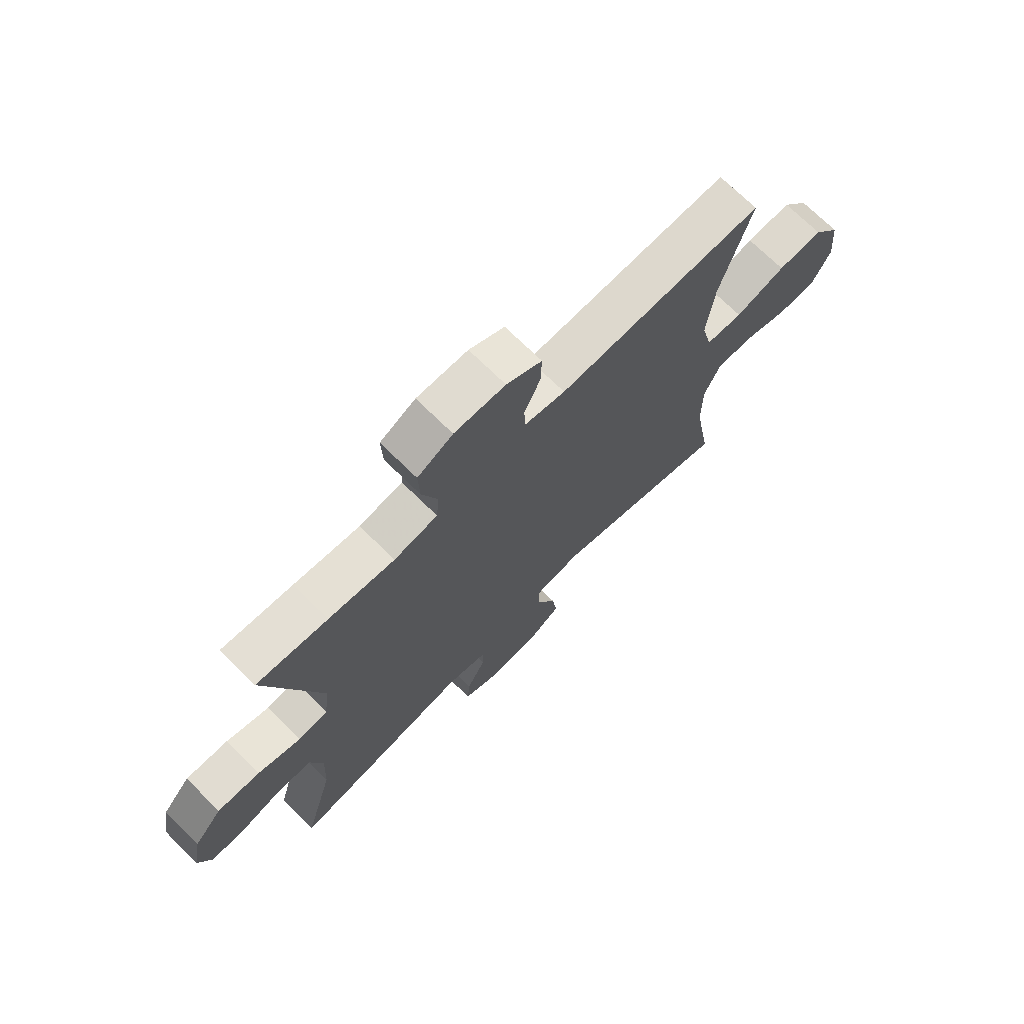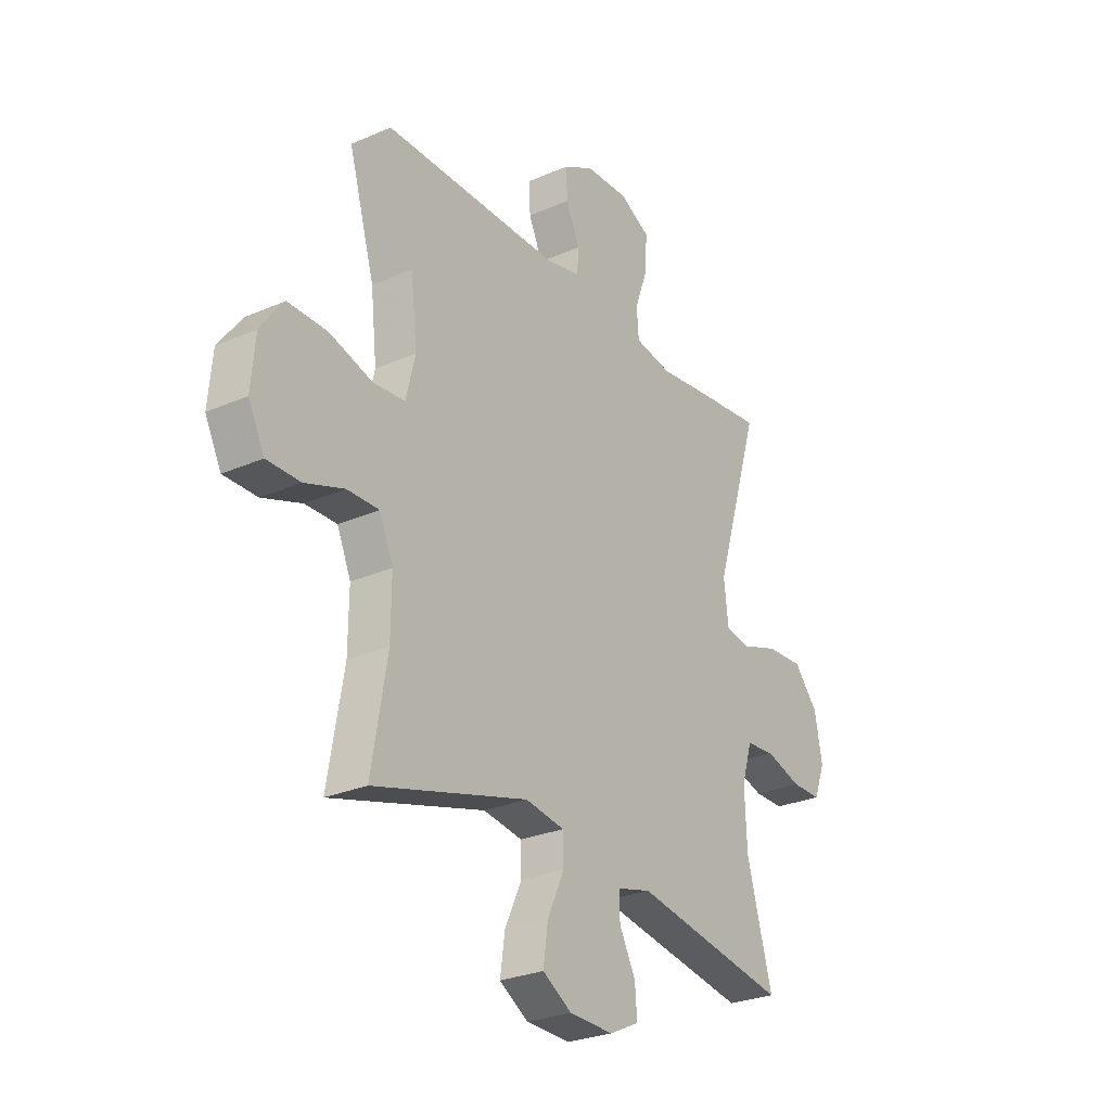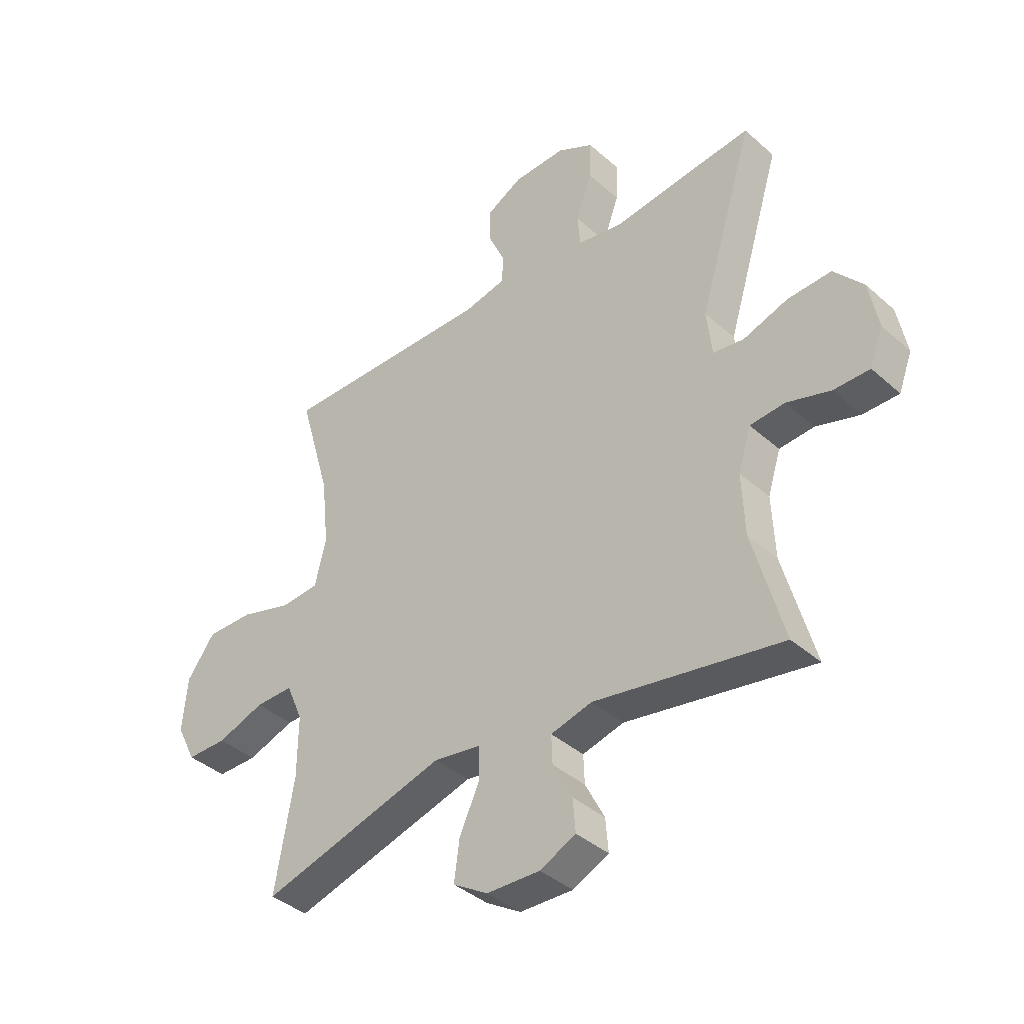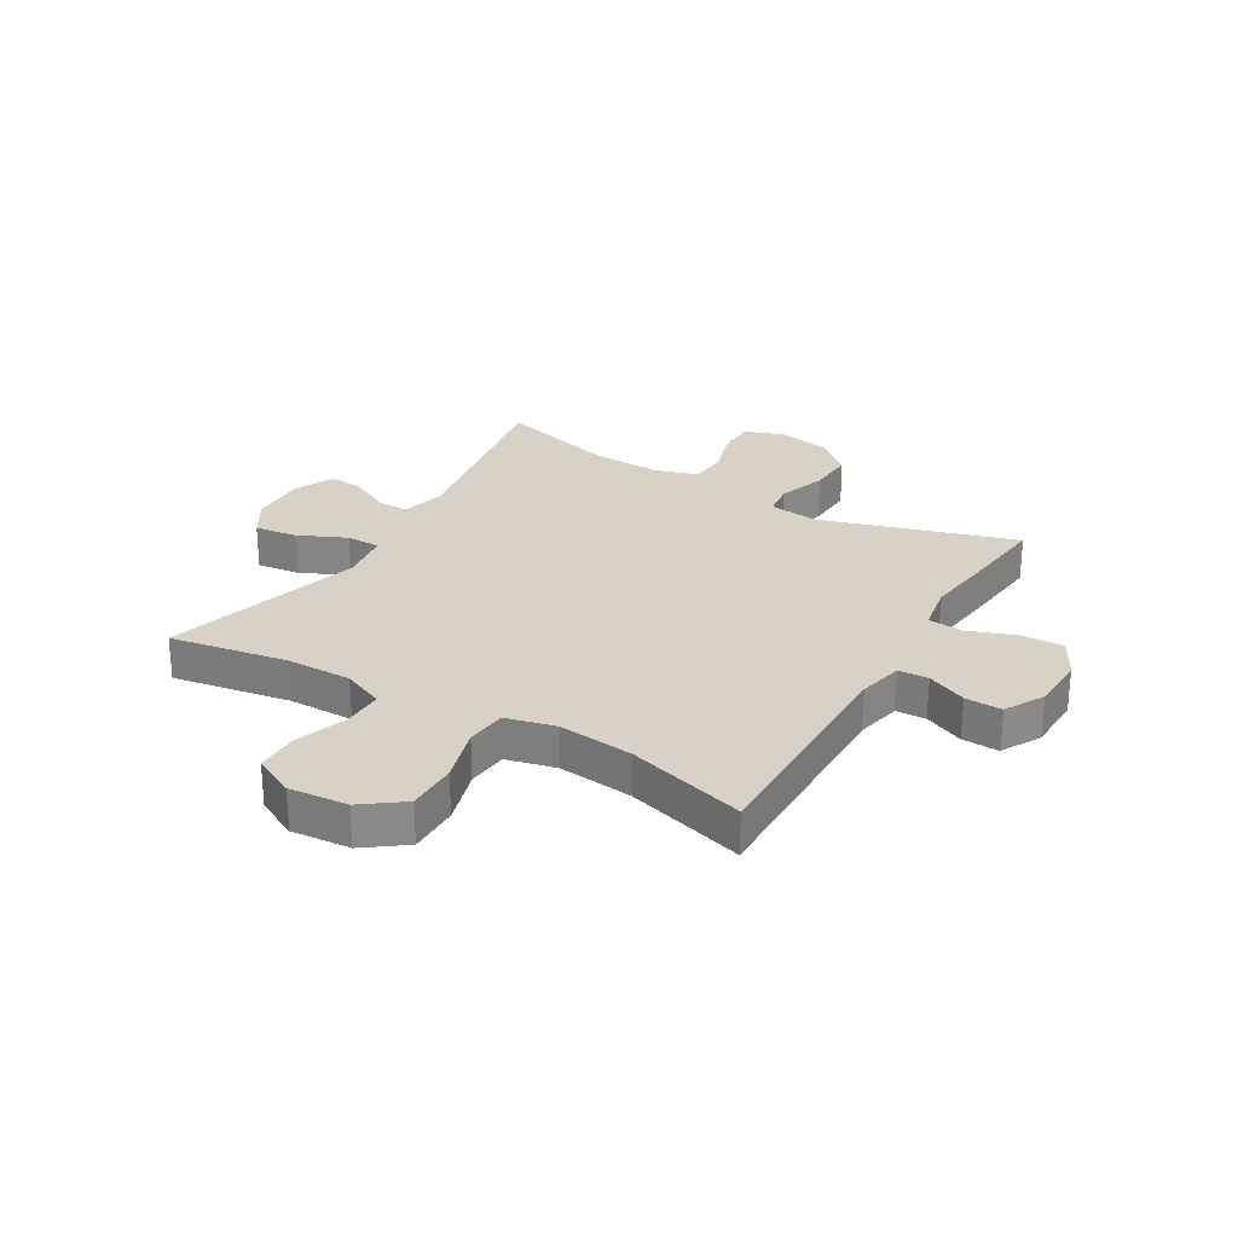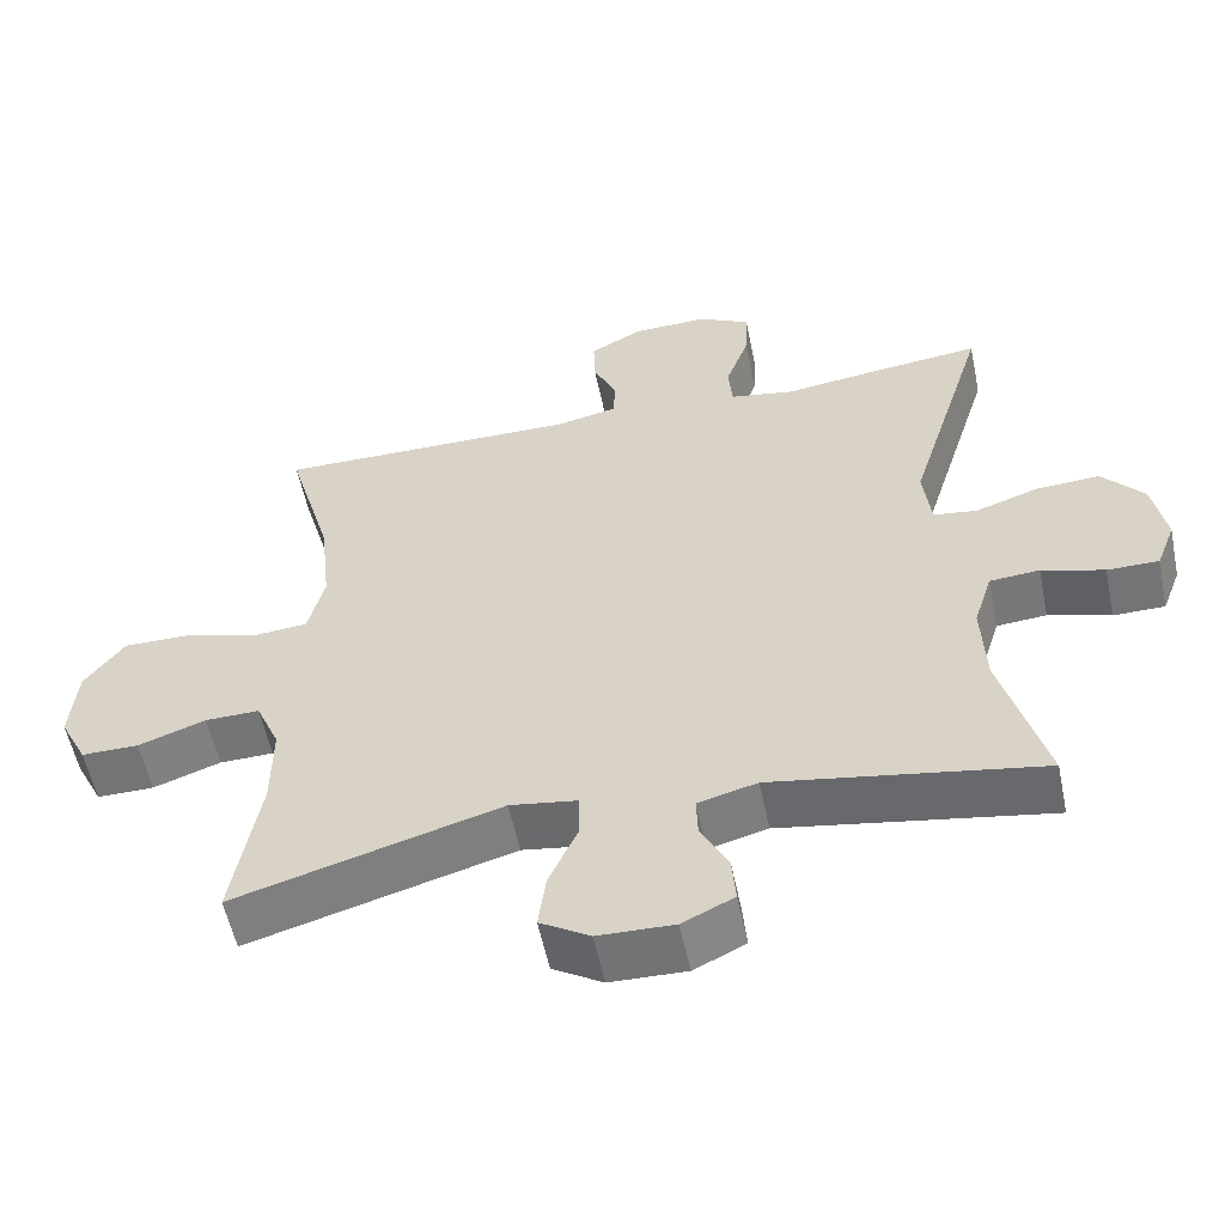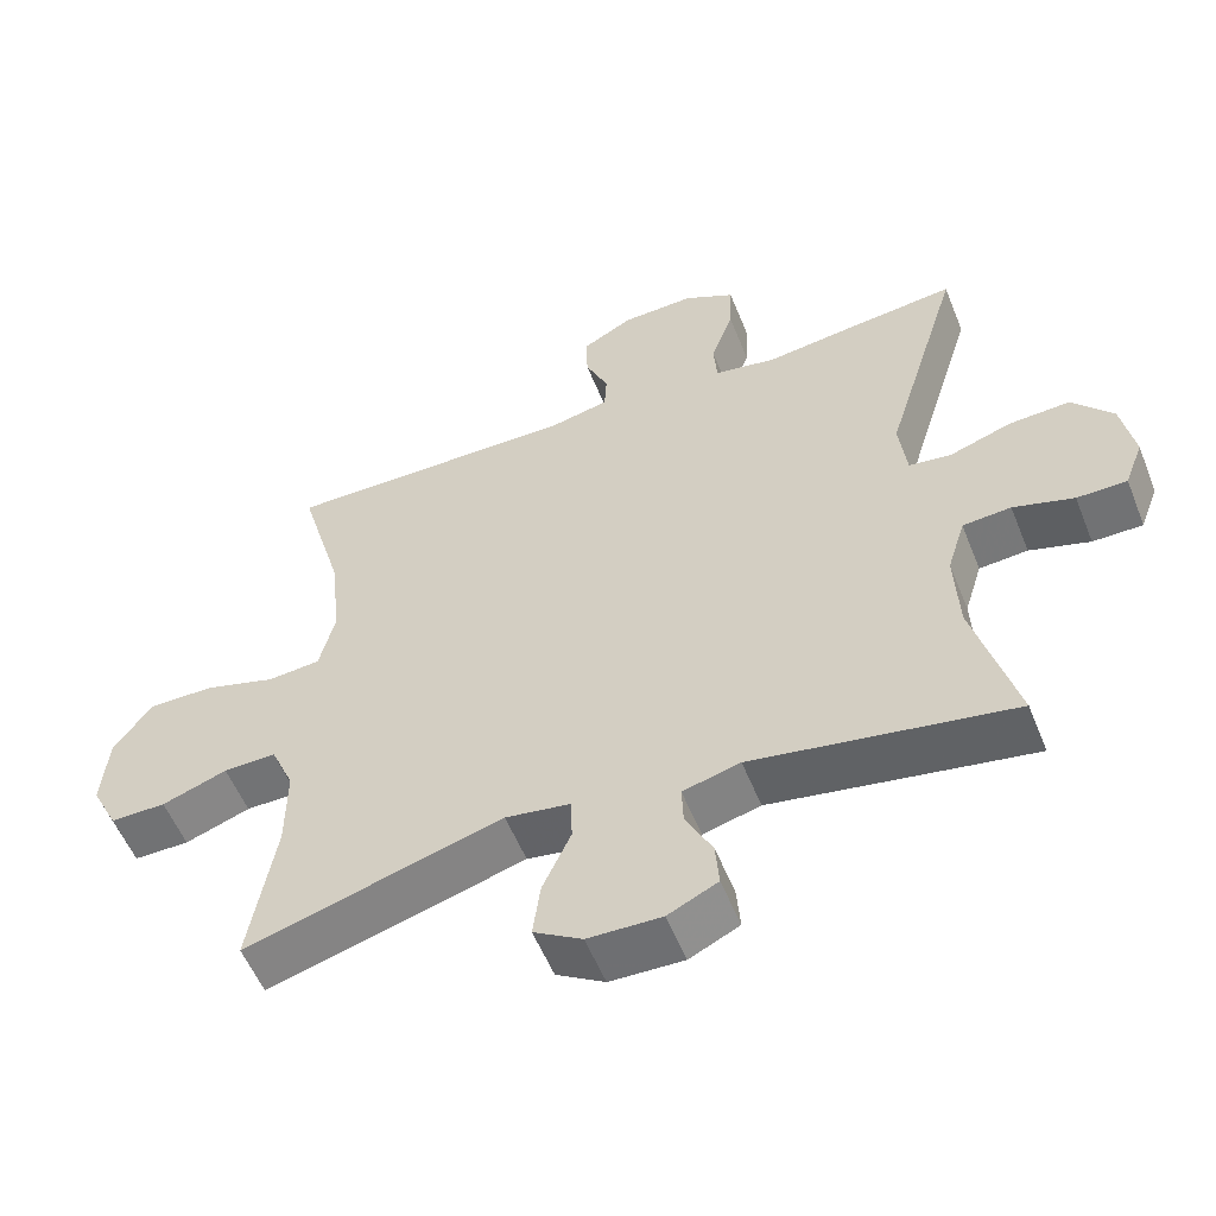
<metadata>
{"format":"obj","ext":"obj","renderer":"f3d","projection":"perspective","resolution":1024,"background":"white","views":[{"elev":71.6,"azim":134.6,"up":"+Z"},{"elev":-27.3,"azim":-56.0,"up":"+Z"},{"elev":-39.1,"azim":42.2,"up":"+Z"},{"elev":27.2,"azim":-59.4,"up":"+Y"},{"elev":-56.3,"azim":11.7,"up":"+Z"},{"elev":-55.5,"azim":21.7,"up":"+Z"}]}
</metadata>
<code>
v -0.5 0.07 0.5
v -0.102 0.07 0.495
v -0.024 0.07 0.512
v -0.021 0.07 0.564
v -0.052 0.07 0.633
v -0.054 0.07 0.697
v 0.014 0.07 0.734
v 0.112 0.07 0.737
v 0.18 0.07 0.701
v 0.177 0.07 0.628
v 0.147 0.07 0.545
v 0.152 0.07 0.484
v 0.236 0.07 0.469
v 0.363 0.07 0.485
v 0.5 0.07 0.5
v 0.397 0.07 0.165
v 0.407 0.07 0.078
v 0.464 0.07 0.07
v 0.547 0.07 0.098
v 0.629 0.07 0.102
v 0.683 0.07 0.039
v 0.7 0.07 -0.053
v 0.675 0.07 -0.119
v 0.608 0.07 -0.119
v 0.527 0.07 -0.094
v 0.462 0.07 -0.099
v 0.438 0.07 -0.176
v 0.443 0.07 -0.292
v 0.5 0.07 -0.5
v 0.152 0.07 -0.439
v 0.075 0.07 -0.459
v 0.077 0.07 -0.512
v 0.113 0.07 -0.582
v 0.118 0.07 -0.643
v 0.051 0.07 -0.675
v -0.048 0.07 -0.672
v -0.113 0.07 -0.632
v -0.103 0.07 -0.558
v -0.065 0.07 -0.475
v -0.066 0.07 -0.416
v -0.154 0.07 -0.402
v -0.5 0.07 -0.5
v -0.465 0.07 -0.296
v -0.464 0.07 -0.182
v -0.495 0.07 -0.11
v -0.566 0.07 -0.111
v -0.654 0.07 -0.142
v -0.729 0.07 -0.142
v -0.765 0.07 -0.07
v -0.756 0.07 0.032
v -0.704 0.07 0.102
v -0.616 0.07 0.101
v -0.519 0.07 0.072
v -0.448 0.07 0.078
v -0.427 0.07 0.164
v -0.441 0.07 0.294
v -0.5 0 0.5
v -0.102 0 0.495
v -0.024 0 0.512
v -0.021 0 0.564
v -0.052 0 0.633
v -0.054 0 0.697
v 0.014 0 0.734
v 0.112 0 0.737
v 0.18 0 0.701
v 0.177 0 0.628
v 0.147 0 0.545
v 0.152 0 0.484
v 0.236 0 0.469
v 0.363 0 0.485
v 0.5 0 0.5
v 0.397 0 0.165
v 0.407 0 0.078
v 0.464 0 0.07
v 0.547 0 0.098
v 0.629 0 0.102
v 0.683 0 0.039
v 0.7 0 -0.053
v 0.675 0 -0.119
v 0.608 0 -0.119
v 0.527 0 -0.094
v 0.462 0 -0.099
v 0.438 0 -0.176
v 0.443 0 -0.292
v 0.5 0 -0.5
v 0.152 0 -0.439
v 0.075 0 -0.459
v 0.077 0 -0.512
v 0.113 0 -0.582
v 0.118 0 -0.643
v 0.051 0 -0.675
v -0.048 0 -0.672
v -0.113 0 -0.632
v -0.103 0 -0.558
v -0.065 0 -0.475
v -0.066 0 -0.416
v -0.154 0 -0.402
v -0.5 0 -0.5
v -0.465 0 -0.296
v -0.464 0 -0.182
v -0.495 0 -0.11
v -0.566 0 -0.111
v -0.654 0 -0.142
v -0.729 0 -0.142
v -0.765 0 -0.07
v -0.756 0 0.032
v -0.704 0 0.102
v -0.616 0 0.101
v -0.519 0 0.072
v -0.448 0 0.078
v -0.427 0 0.164
v -0.441 0 0.294
f 50 51 52 53
f 50 53 54
f 49 50 54
f 46 47 48 49
f 45 46 49 54
f 44 45 54
f 43 44 54 55
f 41 42 43
f 40 41 43 55
f 36 37 38 39
f 36 39 40
f 35 36 40
f 32 33 34 35
f 31 32 35 40
f 30 31 40 55
f 28 29 30 55
f 22 23 24 25
f 22 25 26
f 21 22 26
f 18 19 20 21
f 17 18 21 26
f 13 14 15 16
f 12 13 16 17
f 8 9 10 11
f 8 11 12
f 7 8 12
f 4 5 6 7
f 3 4 7 12
f 2 3 12 17
f 56 1 2 17
f 27 28 55 56
f 17 26 27 56
f 109 108 107 106
f 110 109 106
f 110 106 105
f 105 104 103 102
f 110 105 102 101
f 110 101 100
f 111 110 100 99
f 99 98 97
f 111 99 97 96
f 95 94 93 92
f 96 95 92
f 96 92 91
f 91 90 89 88
f 96 91 88 87
f 111 96 87 86
f 111 86 85 84
f 81 80 79 78
f 82 81 78
f 82 78 77
f 77 76 75 74
f 82 77 74 73
f 72 71 70 69
f 73 72 69 68
f 67 66 65 64
f 68 67 64
f 68 64 63
f 63 62 61 60
f 68 63 60 59
f 73 68 59 58
f 73 58 57 112
f 112 111 84 83
f 112 83 82 73
f 1 57 58 2
f 2 58 59 3
f 3 59 60 4
f 4 60 61 5
f 5 61 62 6
f 6 62 63 7
f 7 63 64 8
f 8 64 65 9
f 9 65 66 10
f 10 66 67 11
f 11 67 68 12
f 12 68 69 13
f 13 69 70 14
f 14 70 71 15
f 15 71 72 16
f 16 72 73 17
f 17 73 74 18
f 18 74 75 19
f 19 75 76 20
f 20 76 77 21
f 21 77 78 22
f 22 78 79 23
f 23 79 80 24
f 24 80 81 25
f 25 81 82 26
f 26 82 83 27
f 27 83 84 28
f 28 84 85 29
f 29 85 86 30
f 30 86 87 31
f 31 87 88 32
f 32 88 89 33
f 33 89 90 34
f 34 90 91 35
f 35 91 92 36
f 36 92 93 37
f 37 93 94 38
f 38 94 95 39
f 39 95 96 40
f 40 96 97 41
f 41 97 98 42
f 42 98 99 43
f 43 99 100 44
f 44 100 101 45
f 45 101 102 46
f 46 102 103 47
f 47 103 104 48
f 48 104 105 49
f 49 105 106 50
f 50 106 107 51
f 51 107 108 52
f 52 108 109 53
f 53 109 110 54
f 54 110 111 55
f 55 111 112 56
f 56 112 57 1

</code>
